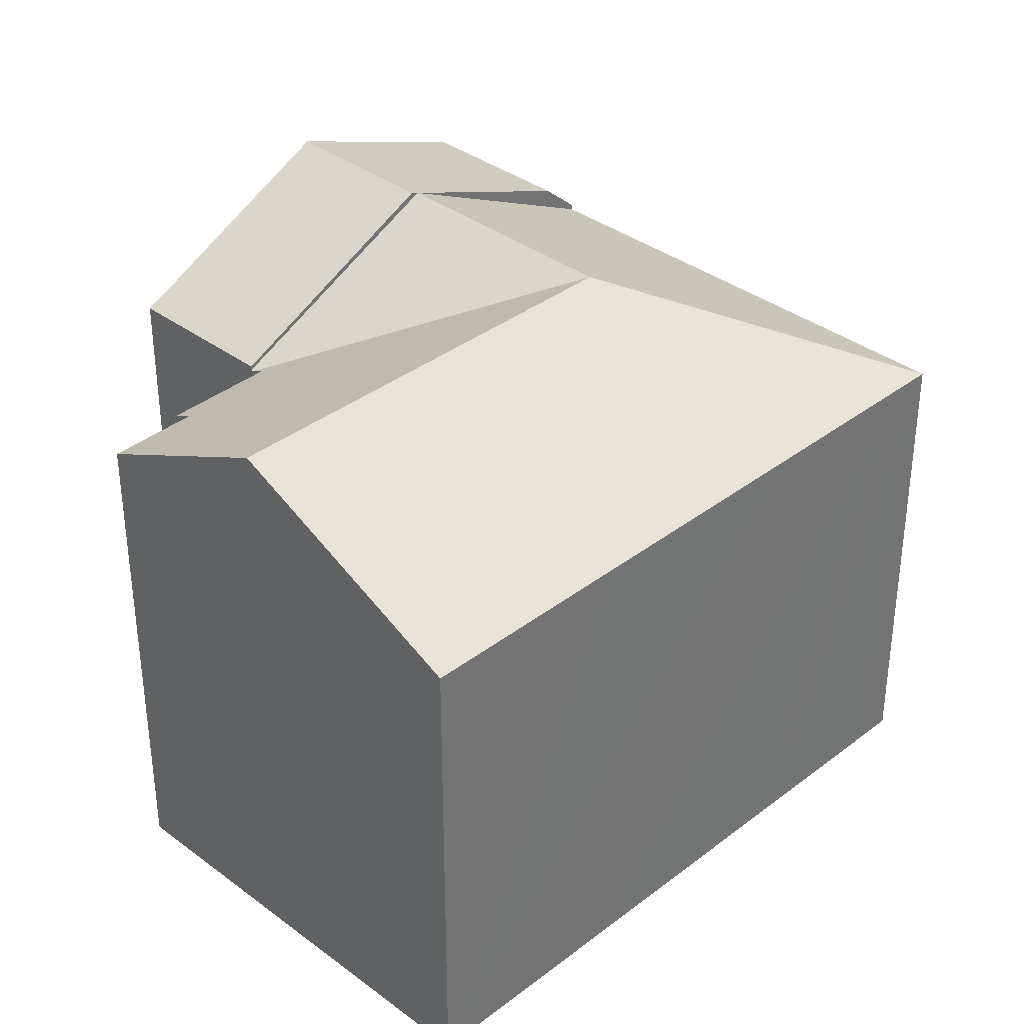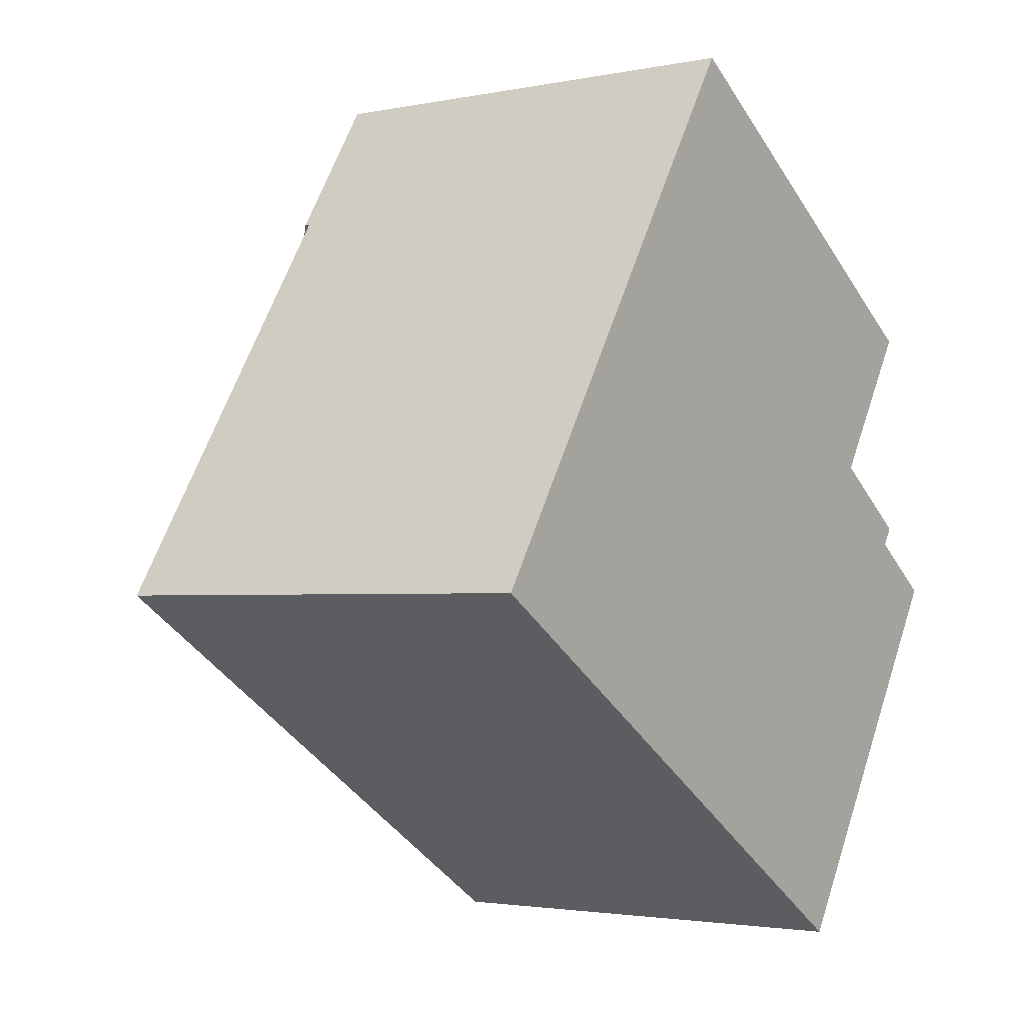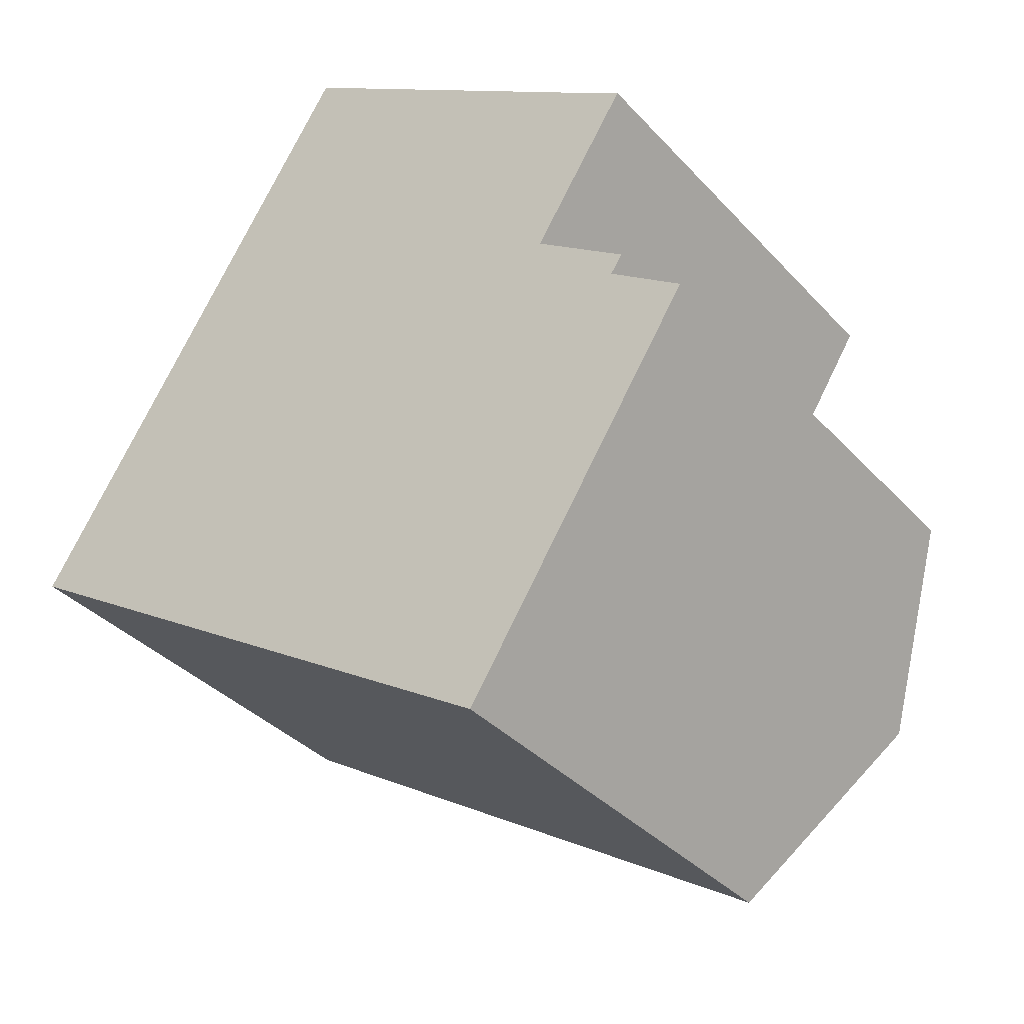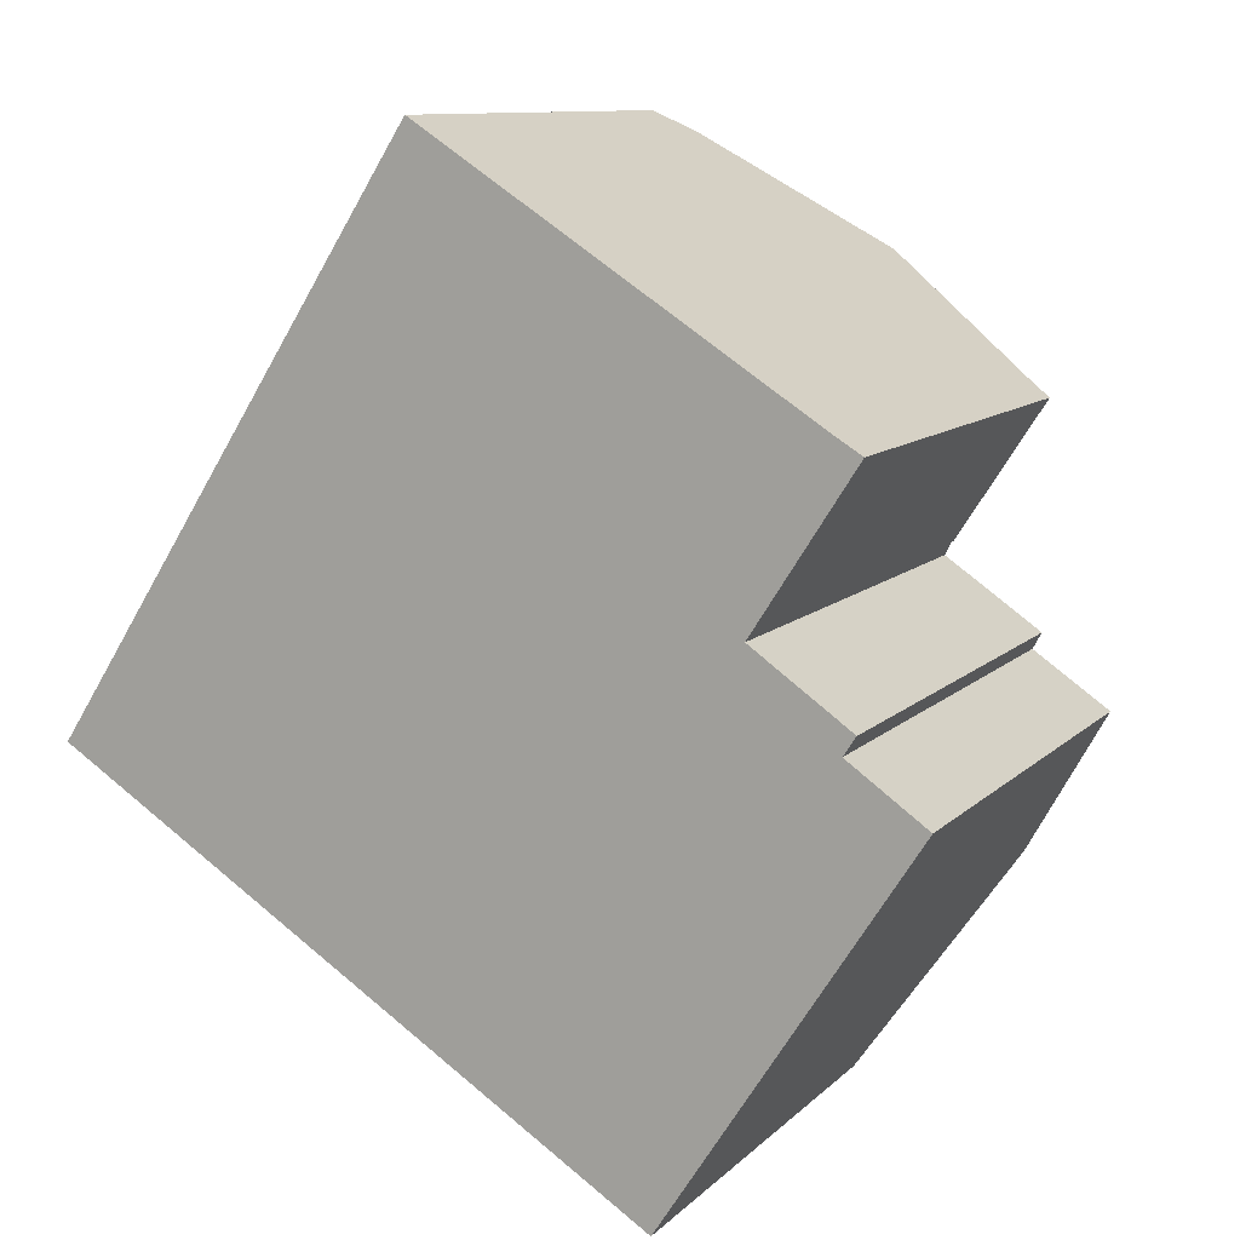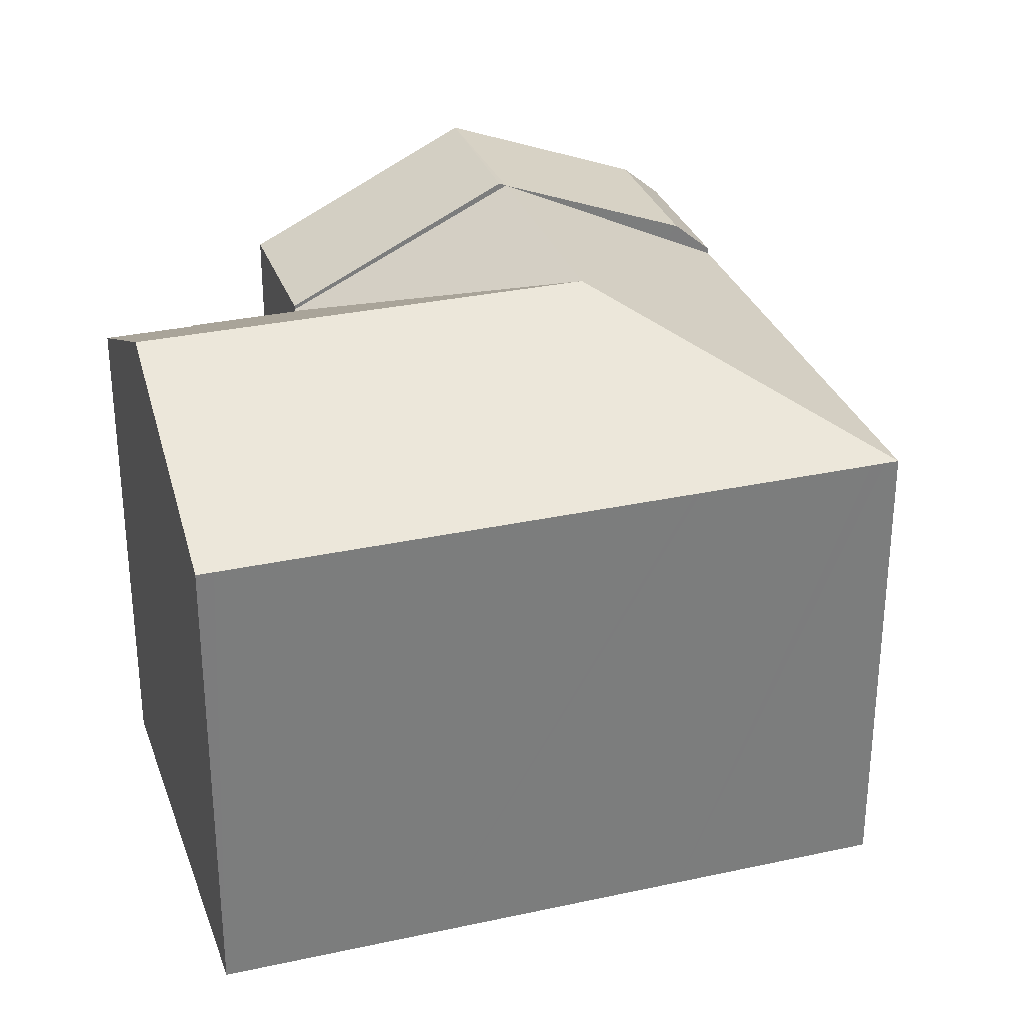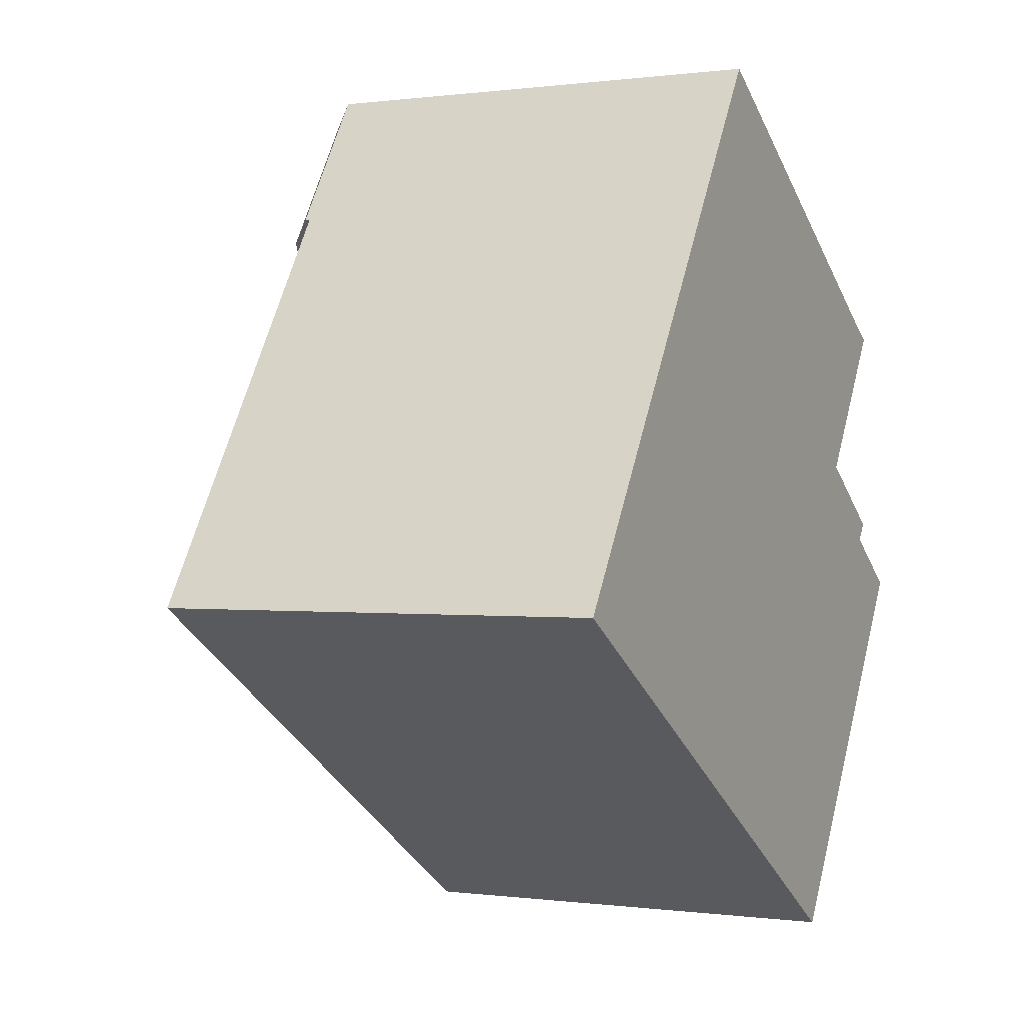
<metadata>
{"format":"obj","ext":"obj","renderer":"f3d","projection":"perspective","resolution":1024,"background":"white","views":[{"elev":36.0,"azim":167.1,"up":"+Y"},{"elev":-2.5,"azim":-54.4,"up":"+Z"},{"elev":-36.1,"azim":36.4,"up":"+Z"},{"elev":10.6,"azim":25.7,"up":"+Z"},{"elev":31.0,"azim":-165.1,"up":"+Y"},{"elev":0.1,"azim":-62.9,"up":"+Z"}]}
</metadata>
<code>
v  22.37 14.01 8.671
v  21.75 14.44 9.346
v  22.51 14.01 8.885
v  19.86 14.01 4.779
v  16.73 17.35 12.57
v  14.07 17.35 8.435
v  13.89 17.25 8.553
v  11.58 15.04 15.88
v  8.897 15.04 11.7
v  10.6 14.05 16.5
v  7.916 14.05 12.32
v  10.9 14.35 16.31
v  21.75 -5.723e-16 9.346
v  16.73 -7.696e-16 12.57
v  11.58 -9.722e-16 15.88
v  10.6 -1.011e-15 16.5
v  10.9 -9.988e-16 16.31
v  22.51 -5.44e-16 8.885
v  19.86 -2.926e-16 4.779
v  22.37 -5.309e-16 8.671
v  14.07 -5.165e-16 8.435
v  7.916 -7.546e-16 12.32
v  13.89 -5.237e-16 8.553
v  8.897 -7.167e-16 11.7
v  9.902 17.25 2.349
v  19.86 13.89 4.779
v  19.81 13.89 4.697
v  14.07 17.14 8.435
v  19.59 14.07 4.355
v  15.96 17.25 -1.475
v  19.67 14.08 4.3
v  22.43 14.14 2.385
v  22.07 14.44 1.842
v  21.12 17.25 -4.734
v  24.33 14.5 0.27
v  22.19 16.33 -3.063
v  20.85 17.02 -5.146
v  20.82 17 -5.193
v  17.19 13.89 -10.86
v  16.76 13.89 -10.59
v  12.03 13.89 -7.595
v  5.228 13.89 -3.302
v  5.089 13.89 -3.214
v  1.204 13.89 -0.76
v  0.344 13.89 -0.217
v  0 13.89 8.504e-16
v  0.699 13.89 -0.442
v  7.916 13.89 12.32
v  8.897 14.44 11.7
v  22.43 -1.46e-16 2.385
v  19.59 -2.667e-16 4.355
v  19.67 -2.633e-16 4.3
v  24.33 -1.653e-17 0.27
v  22.07 -1.128e-16 1.842
v  19.81 -2.876e-16 4.697
v  20.82 3.18e-16 -5.193
v  17.19 6.647e-16 -10.86
v  22.19 1.876e-16 -3.063
v  21.12 2.899e-16 -4.734
v  20.85 3.151e-16 -5.146
v  16.76 6.483e-16 -10.59
v  12.03 4.651e-16 -7.595
v  5.228 2.022e-16 -3.302
v  0.699 2.706e-17 -0.442
v  0 0 0
v  5.089 1.968e-16 -3.214
v  1.204 4.654e-17 -0.76
v  0.344 1.329e-17 -0.217
g defaultobject
f 1 2 3
f 2 1 4
f 2 4 5
f 5 4 6
f 5 6 7
f 8 7 9
f 7 8 5
f 10 9 11
f 9 10 8
f 8 10 12
f 5 13 2
f 13 5 8
f 13 8 14
f 14 8 12
f 14 12 15
f 15 12 10
f 15 10 16
f 15 16 17
f 13 3 2
f 3 13 18
f 18 1 3
f 1 18 4
f 4 18 19
f 19 18 20
f 19 6 4
f 6 19 7
f 7 19 9
f 9 19 11
f 11 19 21
f 11 21 22
f 22 21 23
f 22 23 24
f 22 10 11
f 10 22 16
f 24 16 22
f 16 24 23
f 16 23 17
f 17 23 15
f 15 23 14
f 14 23 21
f 14 21 19
f 14 19 13
f 13 19 20
f 13 20 18
f 25 26 27
f 26 25 28
f 28 25 7
f 25 29 30
f 29 25 27
f 30 29 31
f 30 31 32
f 30 32 33
f 30 33 34
f 34 33 35
f 34 35 36
f 37 30 34
f 30 37 38
f 30 38 39
f 30 39 40
f 30 40 41
f 30 41 25
f 25 41 42
f 25 42 43
f 25 43 44
f 25 44 45
f 25 45 46
f 45 44 47
f 48 25 46
f 25 48 49
f 25 49 7
f 49 28 7
f 28 49 26
f 26 49 19
f 19 49 48
f 19 48 24
f 24 48 22
f 19 24 23
f 19 23 21
f 31 50 32
f 50 31 29
f 50 29 51
f 50 51 52
f 33 53 35
f 53 33 54
f 19 27 26
f 27 51 29
f 51 27 19
f 51 19 55
f 32 54 33
f 54 32 50
f 36 37 34
f 37 36 35
f 37 35 53
f 37 53 38
f 38 53 39
f 39 53 56
f 39 56 57
f 56 53 58
f 56 58 59
f 56 59 60
f 57 40 39
f 40 57 41
f 41 57 42
f 42 57 61
f 42 61 62
f 42 62 43
f 43 62 44
f 44 62 63
f 44 63 47
f 47 63 45
f 45 63 46
f 46 63 64
f 46 64 65
f 64 63 66
f 64 66 67
f 65 64 68
f 46 22 48
f 22 46 65
f 56 54 57
f 54 56 60
f 54 60 59
f 54 59 53
f 53 59 58
f 61 51 62
f 51 61 52
f 52 61 54
f 52 54 50
f 54 61 57
f 68 22 65
f 22 68 64
f 22 64 67
f 22 67 66
f 22 66 24
f 24 66 63
f 24 63 62
f 24 62 23
f 23 62 21
f 21 62 51
f 21 51 19

</code>
